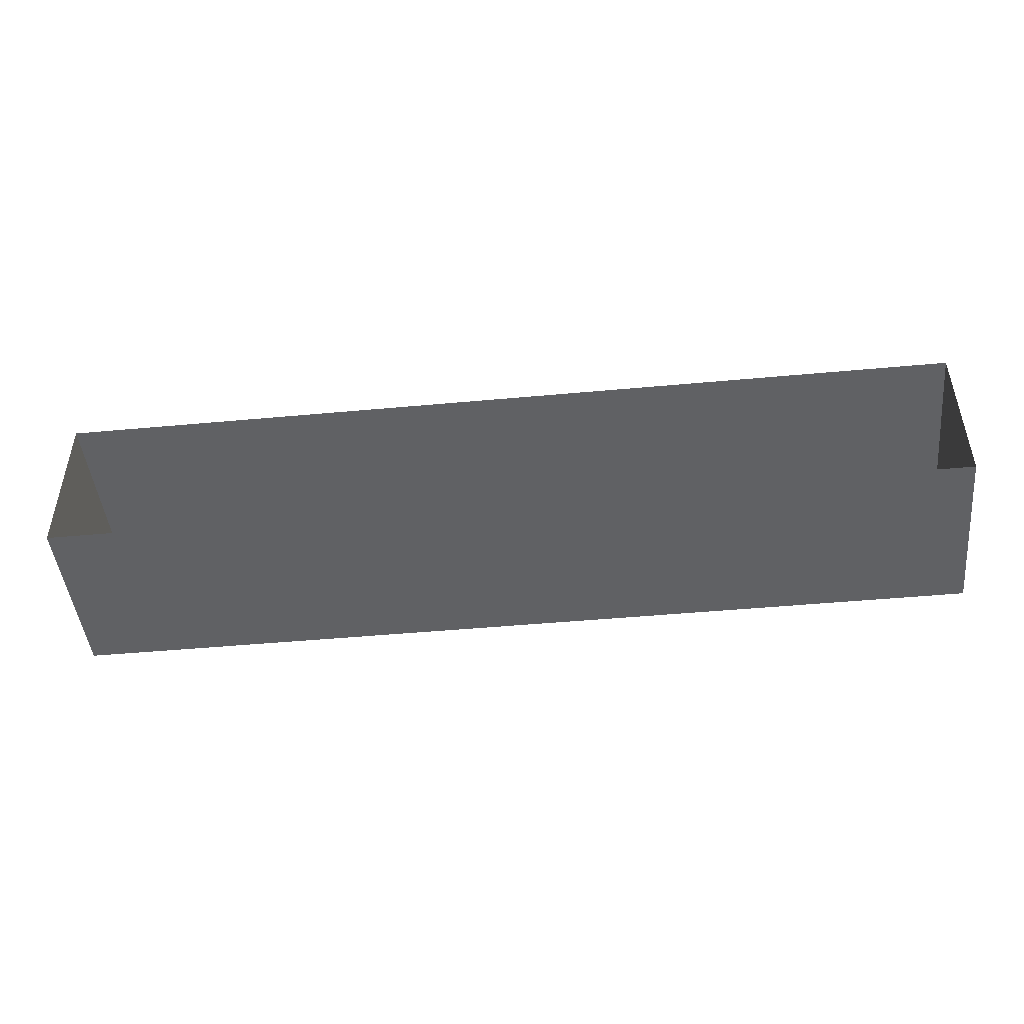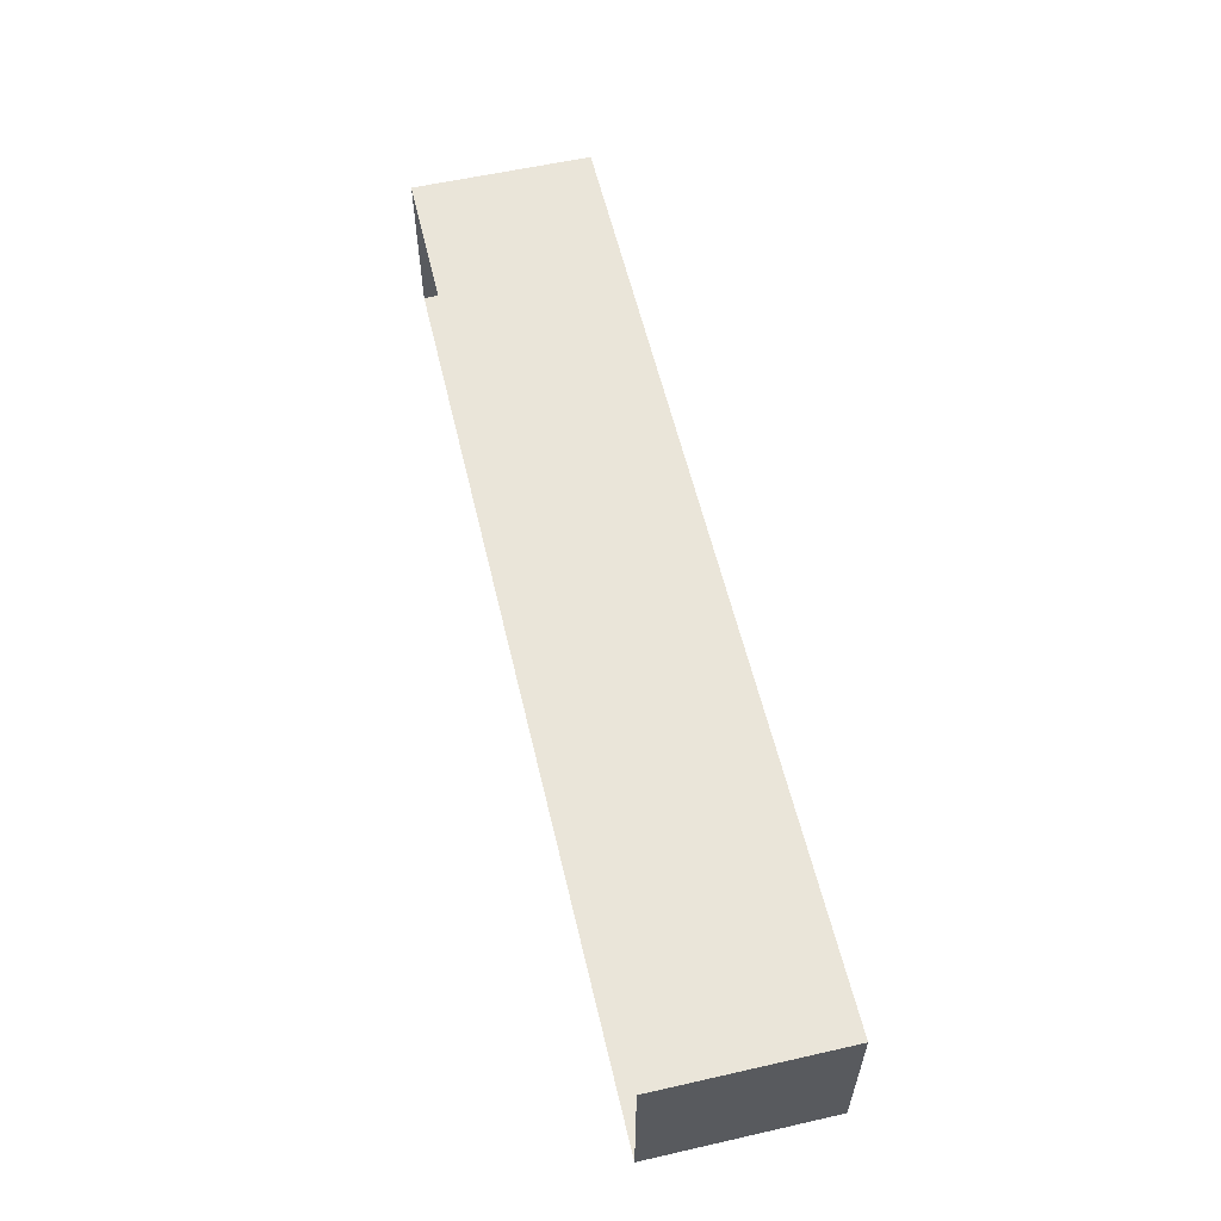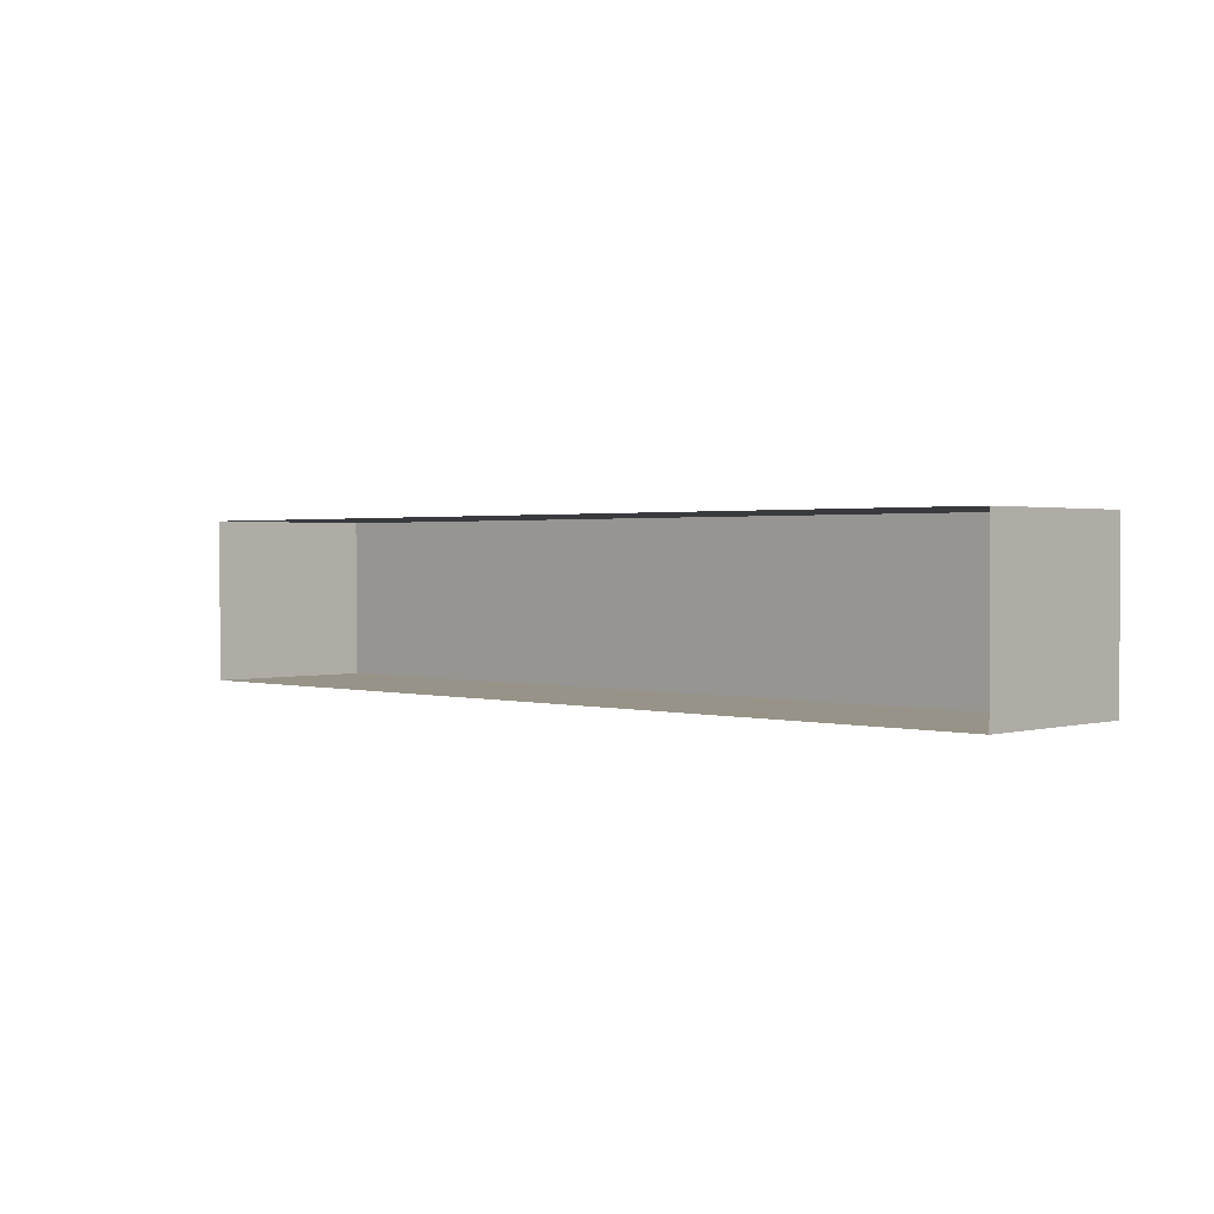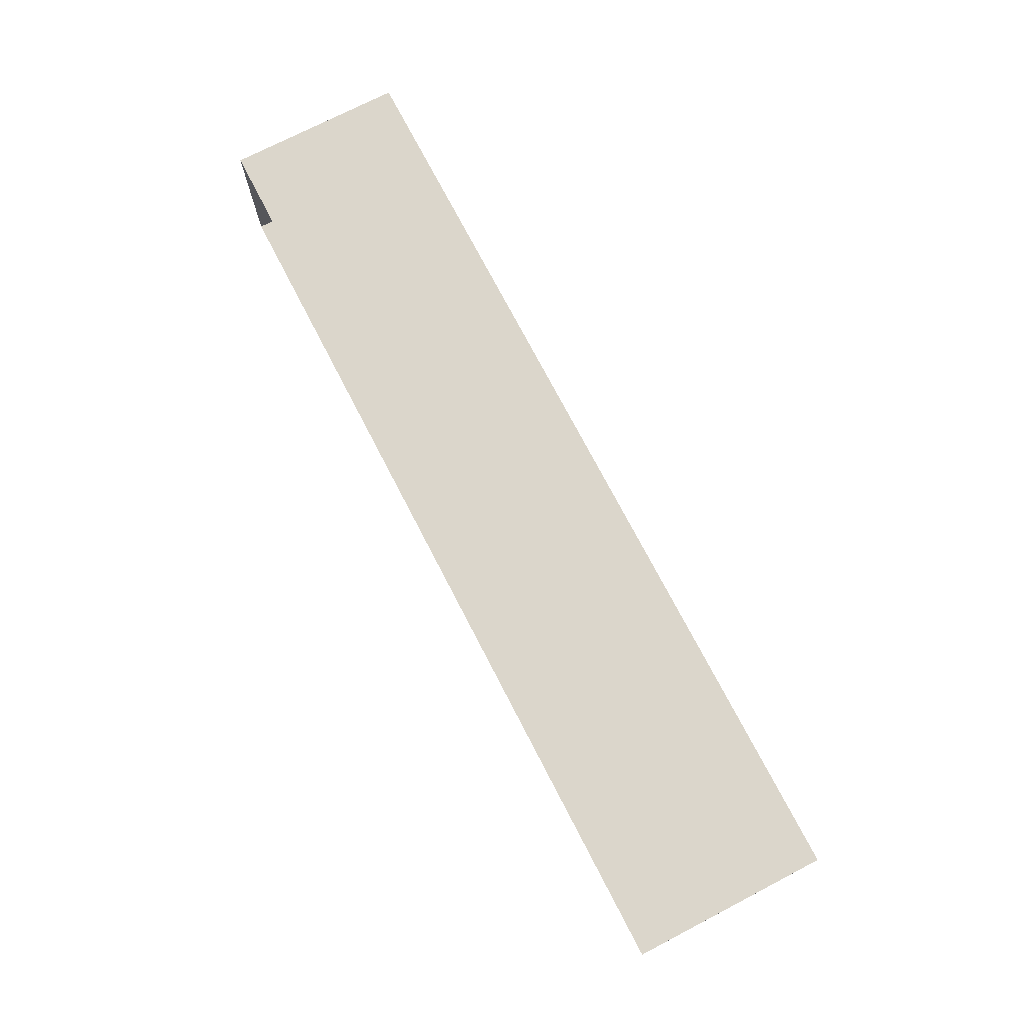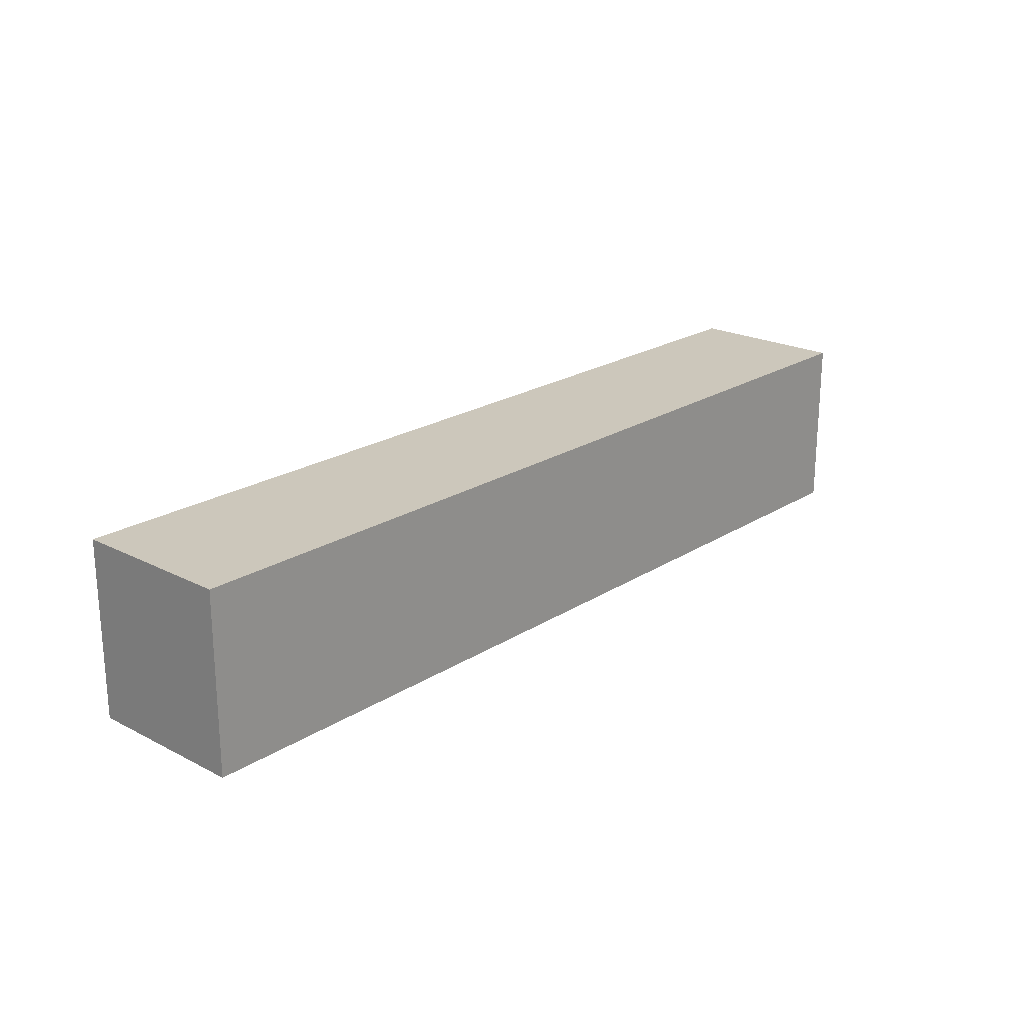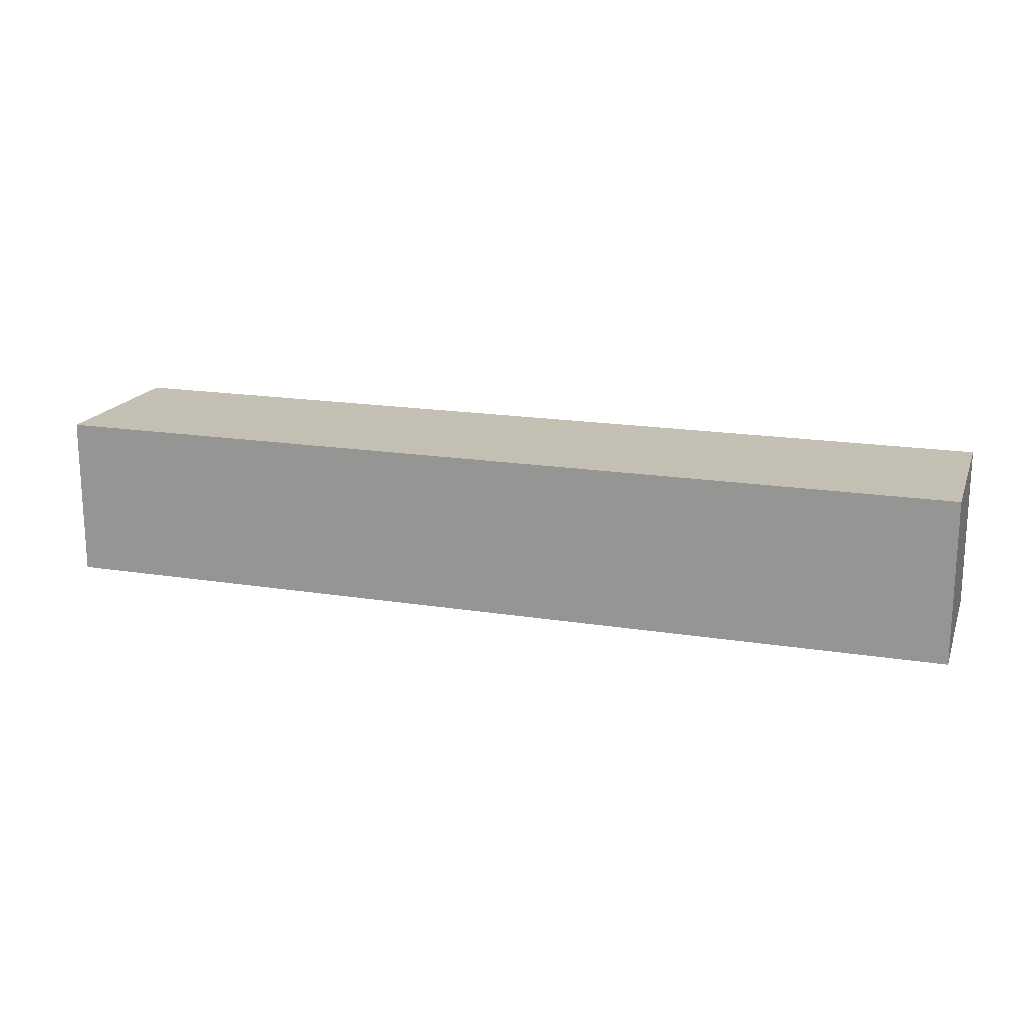
<metadata>
{"format":"obj","ext":"obj","renderer":"f3d","projection":"perspective","resolution":1024,"background":"white","views":[{"elev":-46.8,"azim":6.0,"up":"+Z"},{"elev":58.0,"azim":76.8,"up":"+Z"},{"elev":1.4,"azim":44.1,"up":"+Z"},{"elev":73.6,"azim":62.6,"up":"+Z"},{"elev":21.6,"azim":-48.0,"up":"+Y"},{"elev":17.7,"azim":-162.5,"up":"+Z"}]}
</metadata>
<code>
g royale_carriage_green_base_LOD_2_A
v -8.448 4.967 1.478
v -8.448 4.967 -1.478
v 8.448 4.967 -1.478
v 8.448 4.967 1.478
v 8.448 4.967 -1.478
v 8.448 1.725 -1.478
v 8.448 1.725 1.478
v 8.448 4.967 1.478
v -8.448 1.725 -1.478
v -8.448 4.967 -1.478
v -8.448 4.967 1.478
v -8.448 1.725 1.478
v 8.448 1.725 -1.478
v 8.448 4.967 -1.478
v -8.448 4.967 -1.478
v -8.448 1.725 -1.478
v 8.448 4.967 1.478
v 8.448 1.725 1.478
v -8.448 1.725 1.478
v -8.448 4.967 1.478
g royale_carriage_green_base_LOD_2_A_0
f 3 2 1
f 4 3 1
f 7 6 5
f 8 7 5
f 11 10 9
f 12 11 9
f 15 14 13
f 16 15 13
f 19 18 17
f 20 19 17

</code>
